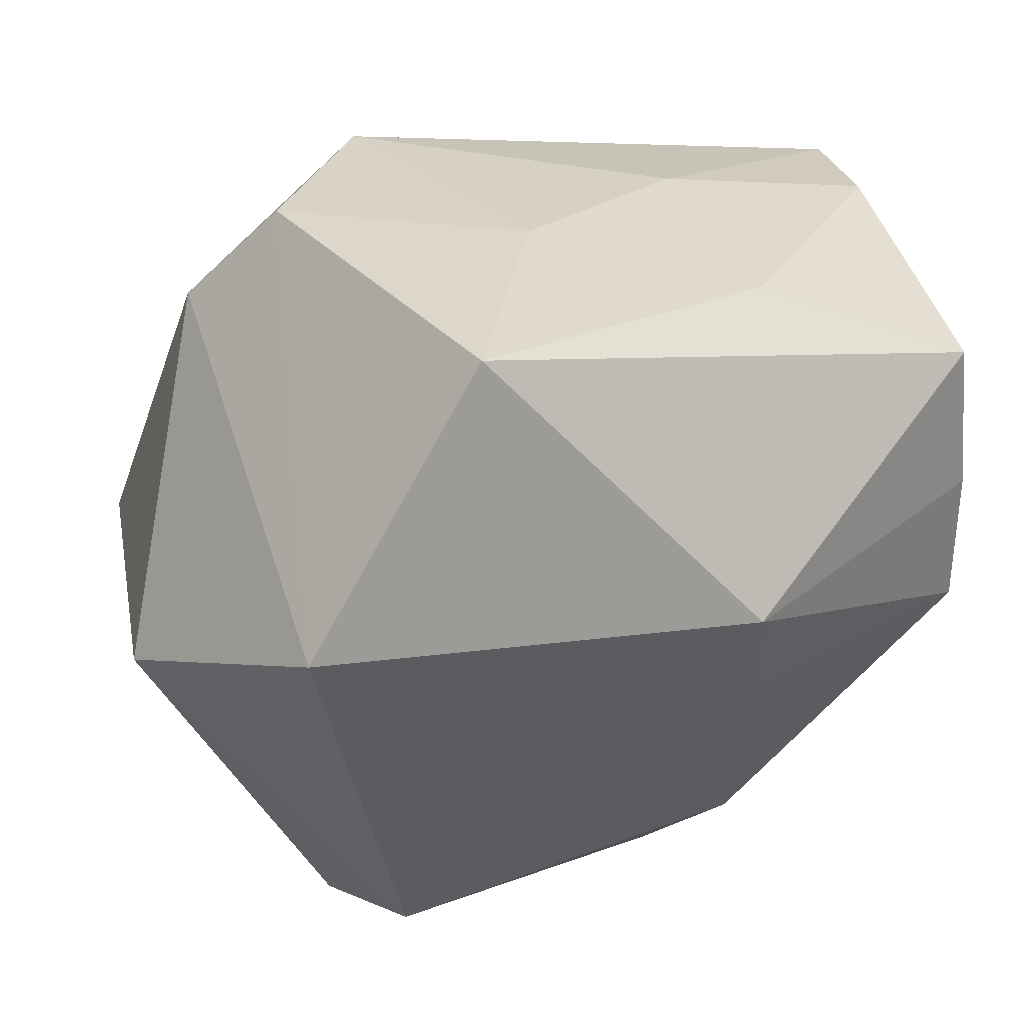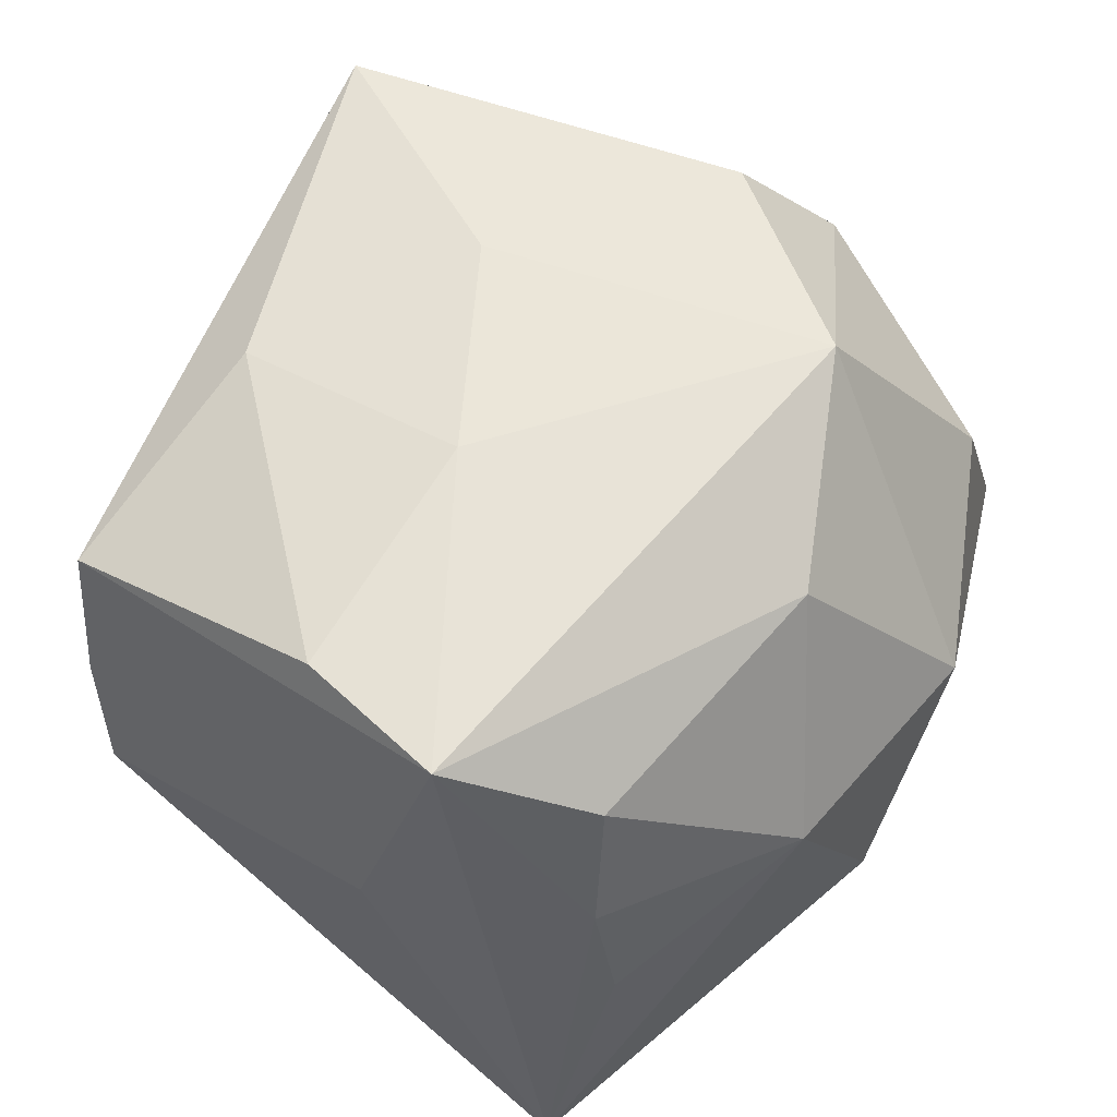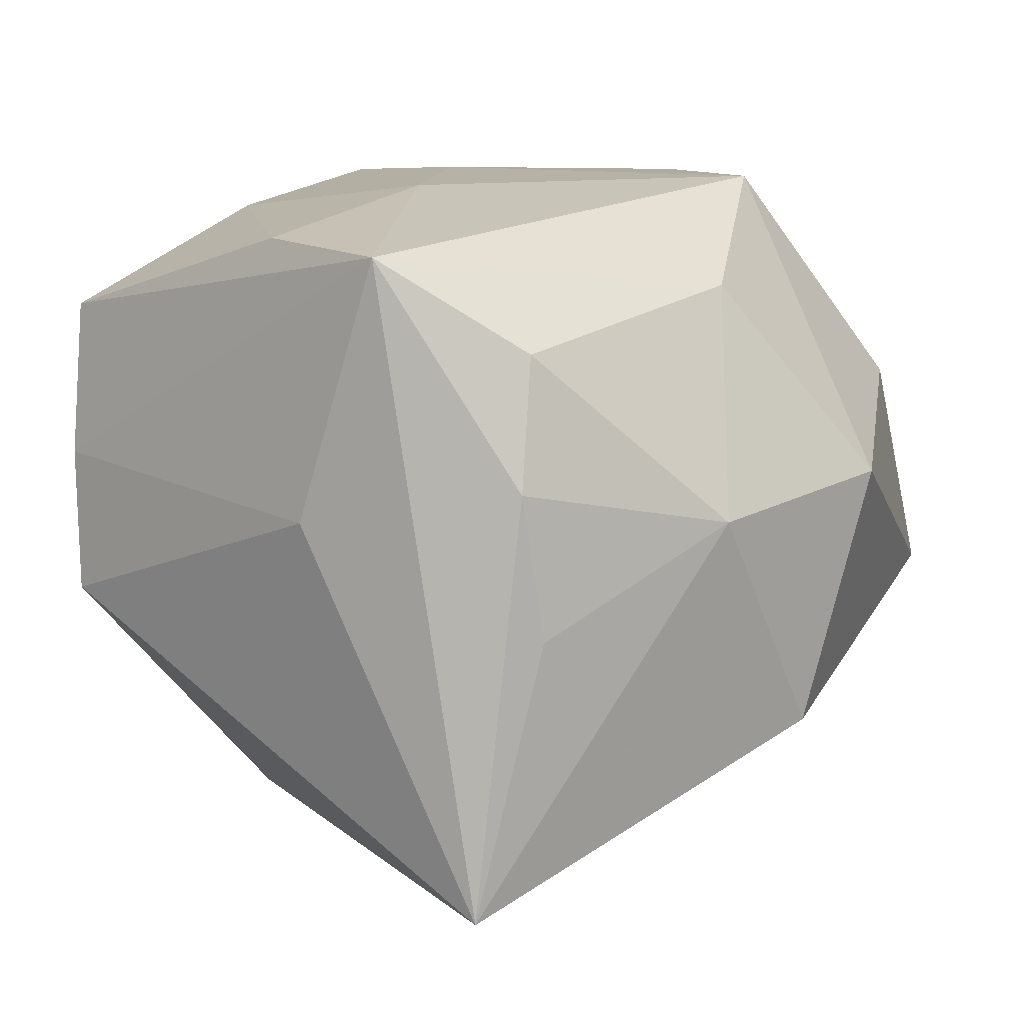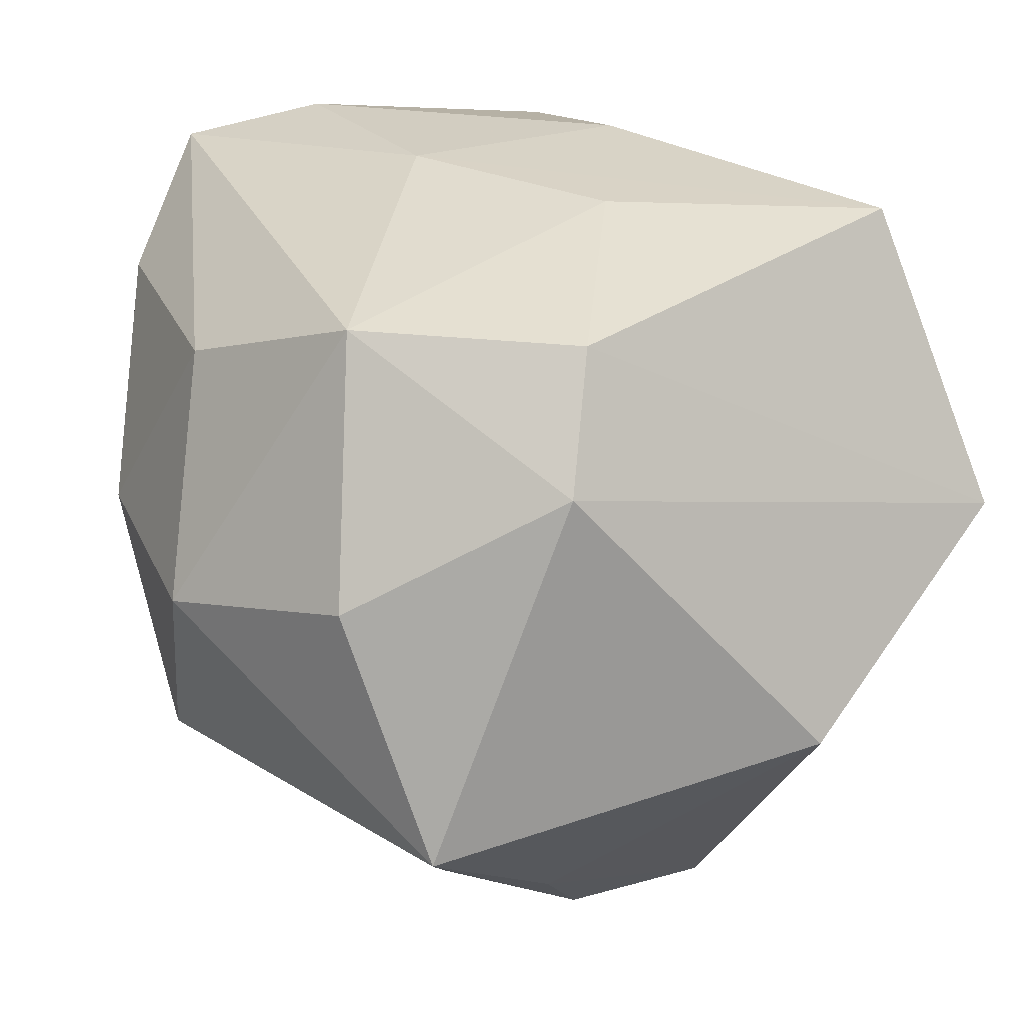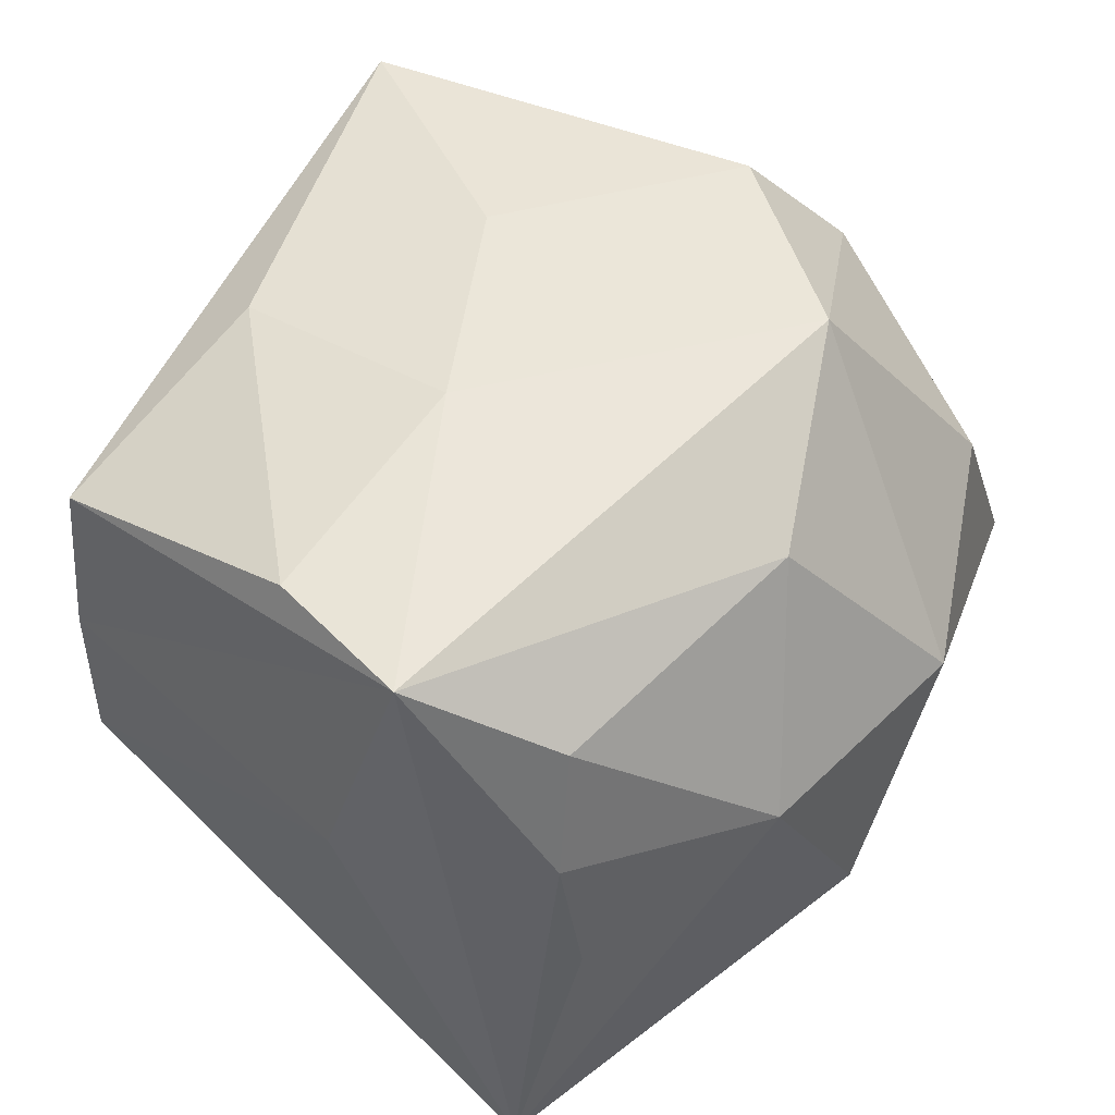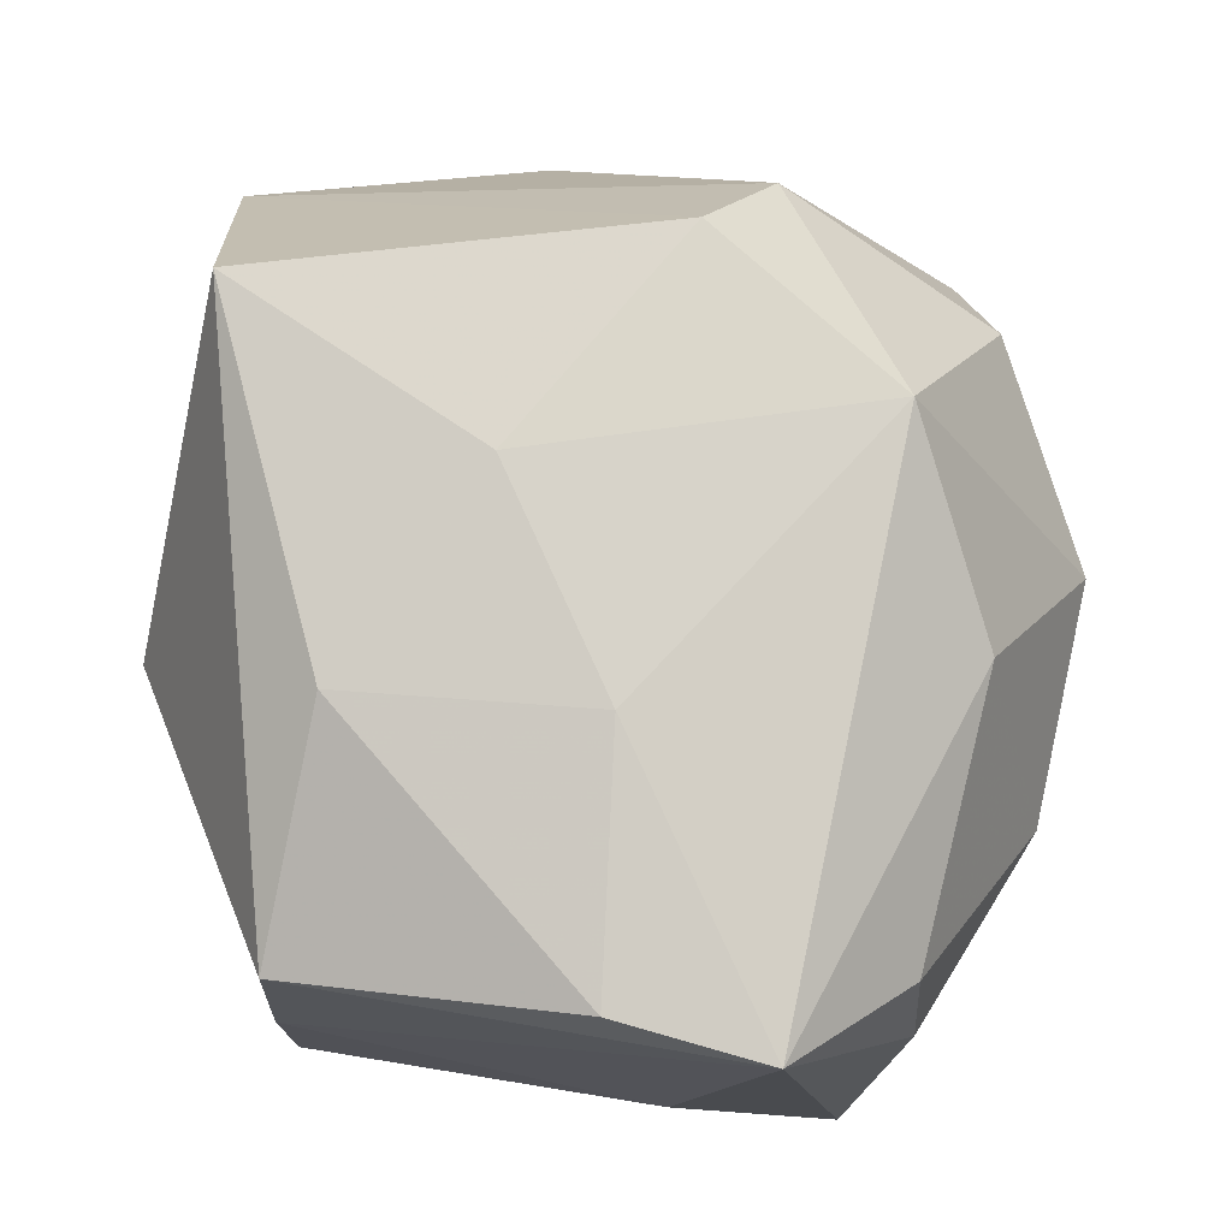
<metadata>
{"format":"obj","ext":"obj","renderer":"f3d","projection":"perspective","resolution":1024,"background":"white","views":[{"elev":29.5,"azim":165.7,"up":"+Z"},{"elev":51.9,"azim":-50.0,"up":"+Z"},{"elev":8.8,"azim":-47.2,"up":"+Z"},{"elev":37.4,"azim":67.5,"up":"+Z"},{"elev":45.3,"azim":-46.3,"up":"+Z"},{"elev":73.7,"azim":-78.6,"up":"+Z"}]}
</metadata>
<code>
v -0.007012 0.001442 -0.0314
v 0.02099 0.01037 -0.0314
v 0.00191 -0.0312 -0.01494
v -0.02535 -0.0257 0.005551
v -0.008023 0.01078 -0.03099
v 0.02539 0.03299 0.006664
v 0.001954 -0.0113 -0.02827
v -0.03301 0.01692 0.005774
v -0.03301 0.01645 -0.005411
v -0.03301 -0.01023 0.002748
v -0.01249 -0.002452 0.0273
v -0.01437 0.01637 0.02534
v 0.02166 -0.001924 -0.02998
v -0.03175 -0.01691 0.02268
v 0.00936 -0.03221 0.004495
v -0.02772 -0.02319 -0.02672
v 0.0365 0.01257 -0.00366
v 0.02383 -0.02289 0.01108
v 0.01632 0.02118 -0.0274
v 0.02092 -0.001464 0.02821
v 0.02606 -0.01568 -0.01675
v -0.008928 -0.03188 0.002352
v -0.03096 -0.005237 0.02371
v -0.03201 0.01688 0.01781
v -0.01388 0.01536 -0.02524
v 0.01151 -0.01718 0.02791
v -0.01176 0.02828 -0.00418
v -0.0101 0.03204 0.004511
v 0.002424 0.008312 0.0285
v -0.02359 -0.02629 -0.005524
v -0.02341 -0.02478 0.01561
v 0.02648 -0.006567 -0.02155
v 0.02808 -0.005621 0.01993
v 0.03431 -0.0197 -0.006977
v -0.002227 -0.02565 0.01973
v 0.01126 0.029 0.02798
f 22 3 15
f 16 3 22
f 15 3 34
f 16 22 30
f 16 25 5
f 9 16 10
f 9 25 16
f 15 34 18
f 18 34 33
f 28 6 19
f 2 5 19
f 19 5 25
f 2 19 17
f 17 19 6
f 33 34 17
f 17 6 33
f 7 3 16
f 16 13 7
f 7 13 3
f 21 34 3
f 3 13 21
f 21 13 34
f 10 16 14
f 1 13 16
f 16 5 1
f 2 13 1
f 1 5 2
f 28 19 27
f 27 19 25
f 27 9 28
f 25 9 27
f 34 13 32
f 32 17 34
f 32 13 2
f 2 17 32
f 24 14 23
f 23 12 24
f 26 18 33
f 15 18 26
f 36 6 28
f 28 24 36
f 36 24 12
f 4 31 14
f 16 30 4
f 4 14 16
f 4 30 22
f 22 31 4
f 10 14 8
f 14 24 8
f 8 9 10
f 28 9 8
f 8 24 28
f 14 31 35
f 35 26 14
f 15 26 35
f 35 22 15
f 35 31 22
f 23 14 11
f 14 26 11
f 11 26 29
f 11 12 23
f 11 36 12
f 29 36 11
f 29 26 20
f 20 36 29
f 20 26 33
f 33 6 20
f 6 36 20

</code>
